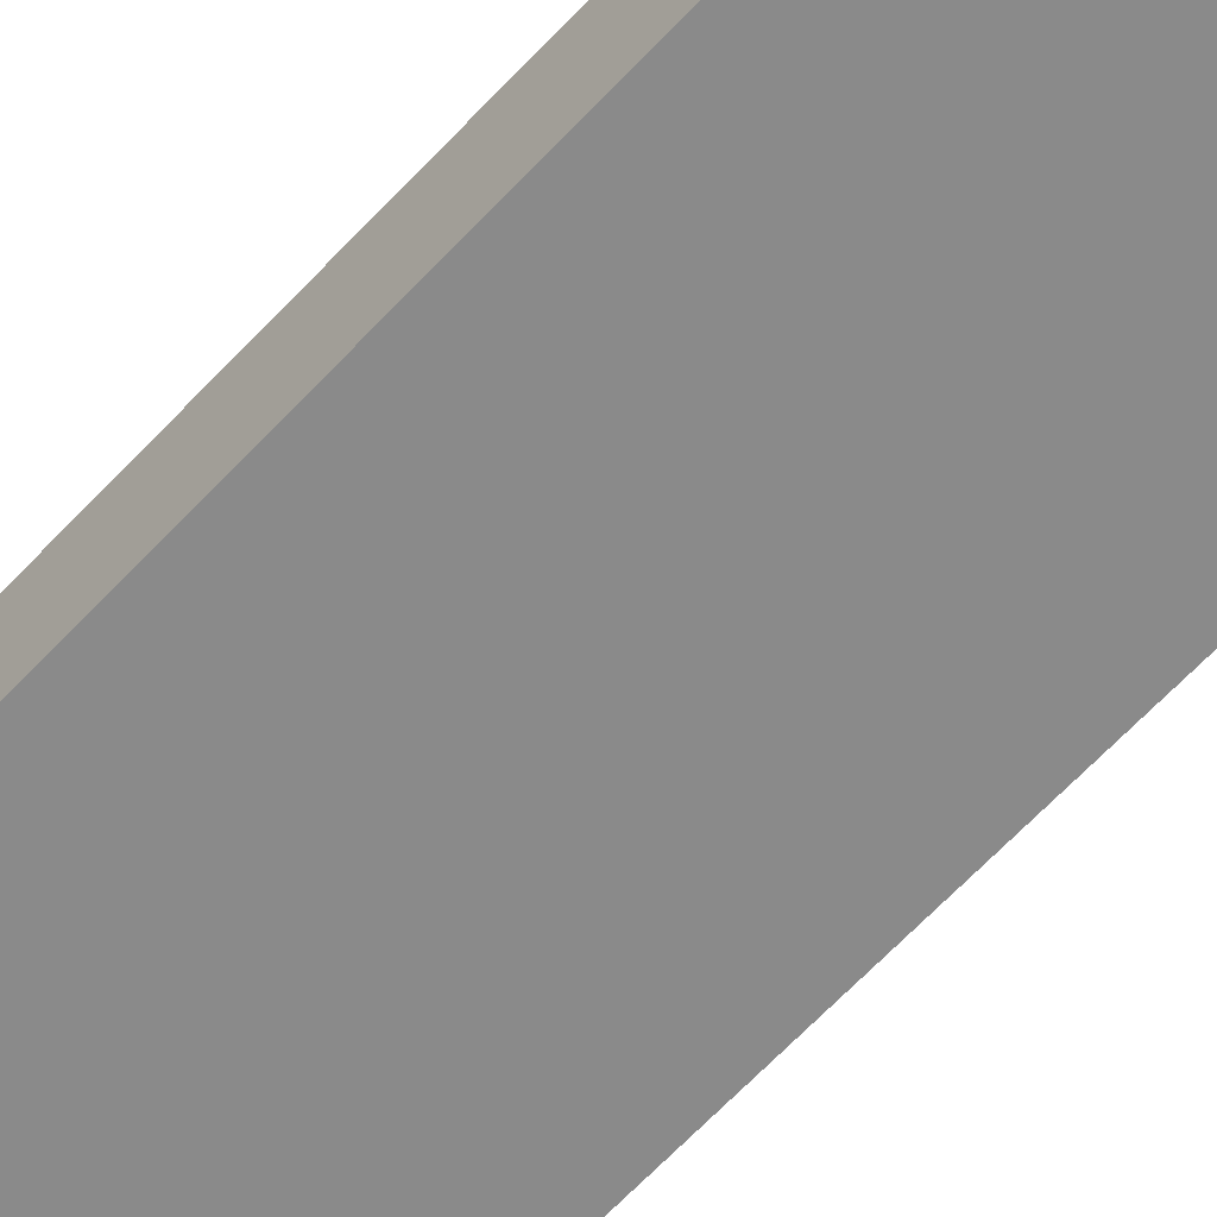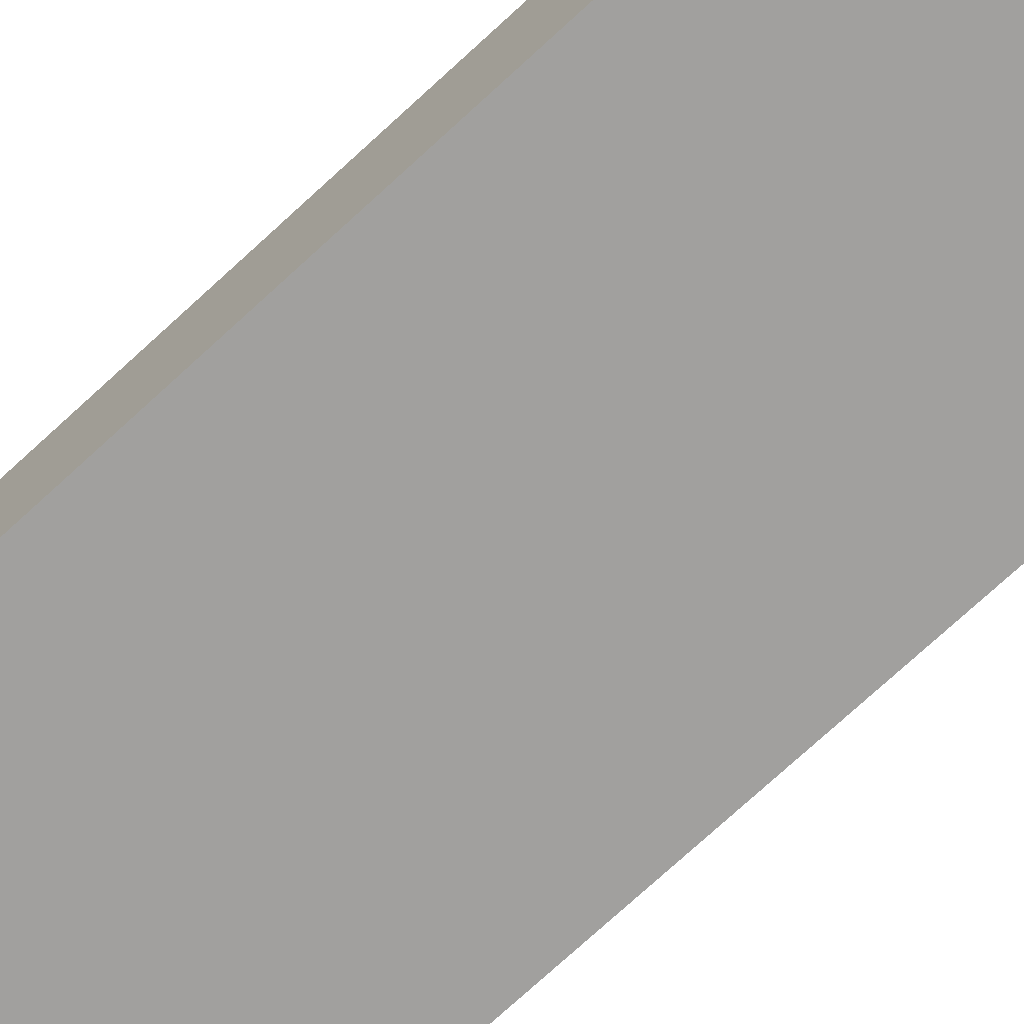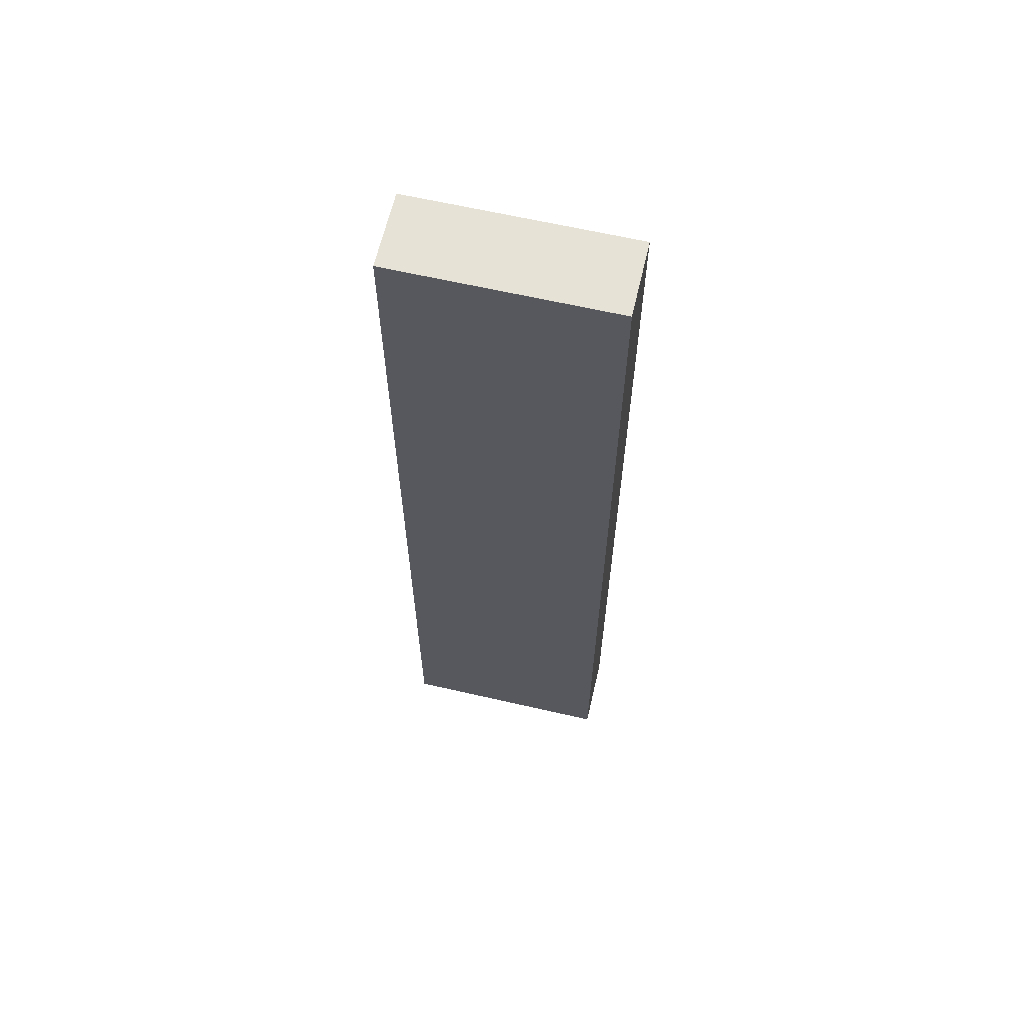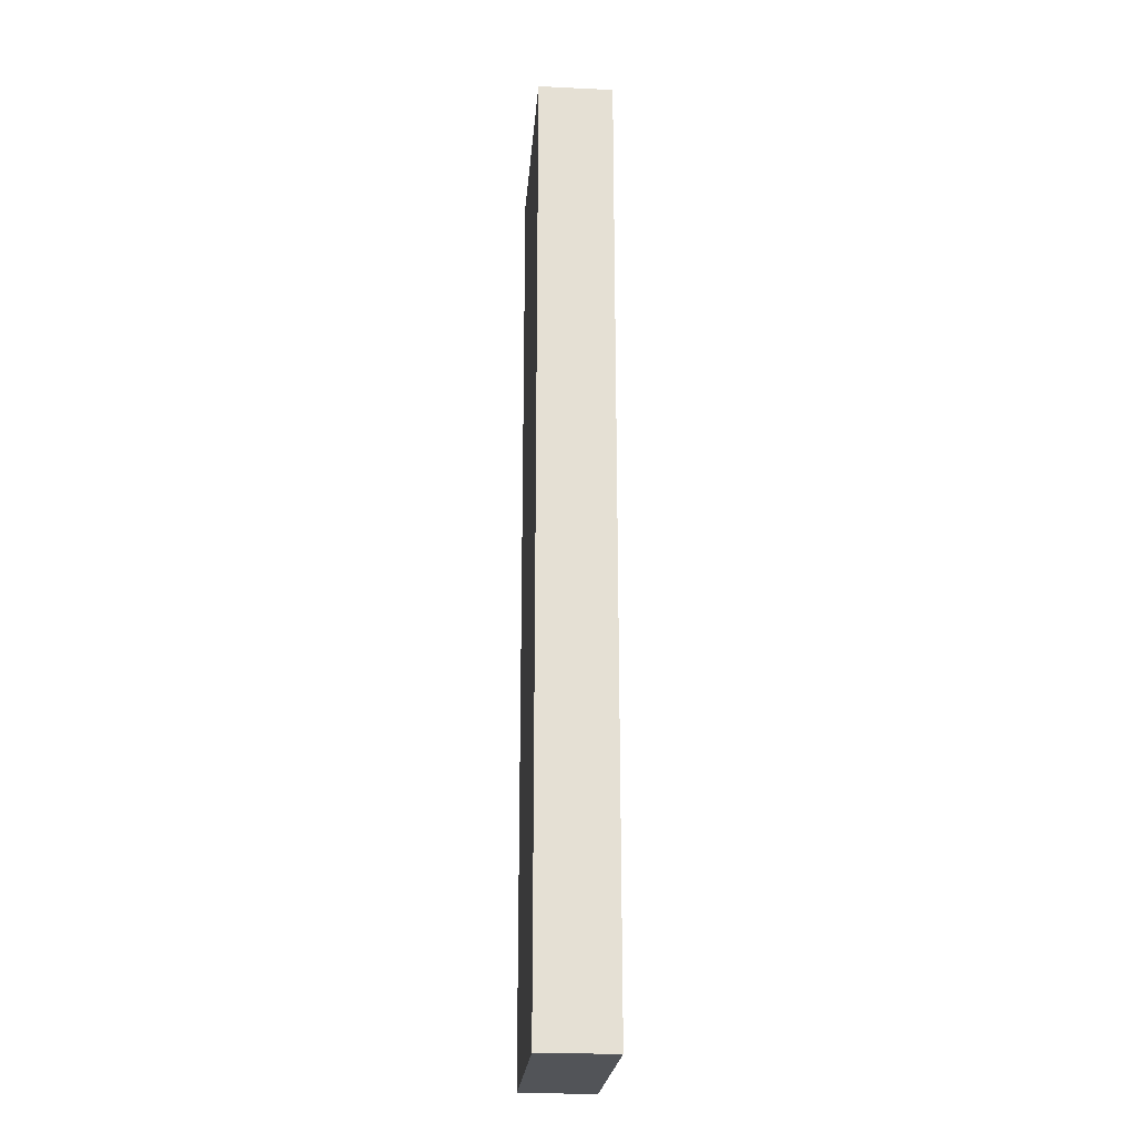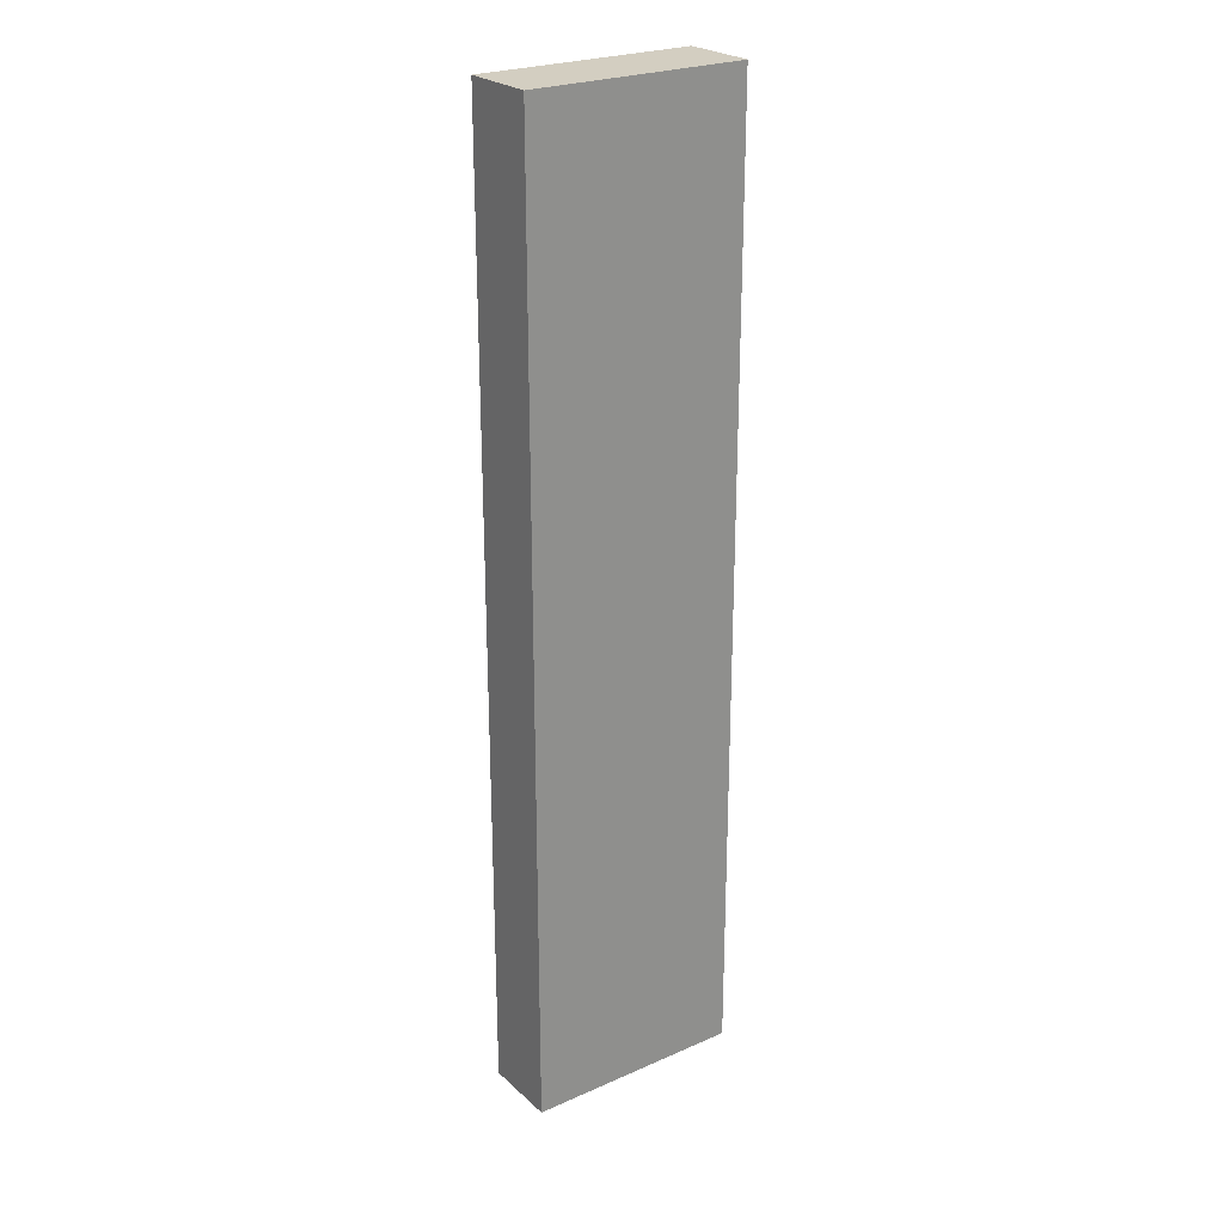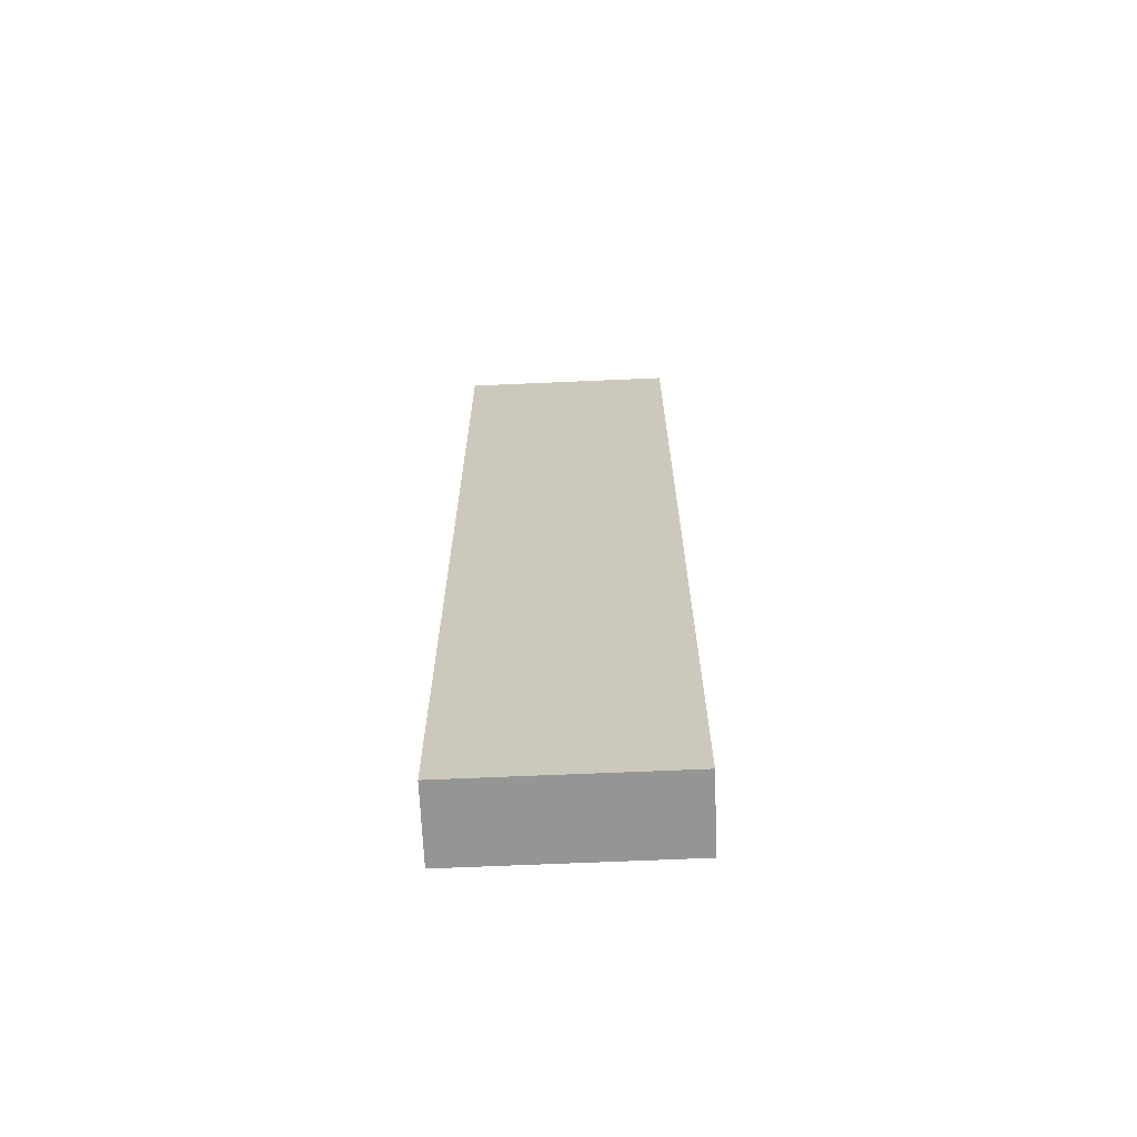
<metadata>
{"format":"obj","ext":"obj","renderer":"f3d","projection":"perspective","resolution":1024,"background":"white","views":[{"elev":-63.6,"azim":-42.8,"up":"+Y"},{"elev":-71.8,"azim":133.0,"up":"+Y"},{"elev":63.6,"azim":-166.9,"up":"+Z"},{"elev":-23.3,"azim":-94.6,"up":"+Z"},{"elev":24.9,"azim":-35.4,"up":"+Z"},{"elev":-67.3,"azim":-177.5,"up":"+Z"}]}
</metadata>
<code>
g pb_Mesh91838
v 0 0 2.95
v -2.987 0 2.95
v 0 1.032 2.95
v -2.987 1.032 2.95
v -2.987 0 2.95
v -2.987 0 -10.24
v -2.987 1.032 2.95
v -2.987 1.032 -10.24
v -2.987 0 -10.24
v 0 0 -10.24
v -2.987 1.032 -10.24
v 0 1.032 -10.24
v 0 0 -10.24
v 0 0 2.95
v 0 1.032 -10.24
v 0 1.032 2.95
v 0 1.032 2.95
v -2.987 1.032 2.95
v 0 1.032 -10.24
v -2.987 1.032 -10.24
v 0 0 -10.24
v -2.987 0 -10.24
v 0 0 2.95
v -2.987 0 2.95
g pb_Mesh91838_0
f 3 2 1
f 3 4 2
f 7 6 5
f 7 8 6
f 11 10 9
f 11 12 10
f 15 14 13
f 15 16 14
f 19 18 17
f 19 20 18
f 23 22 21
f 23 24 22

</code>
